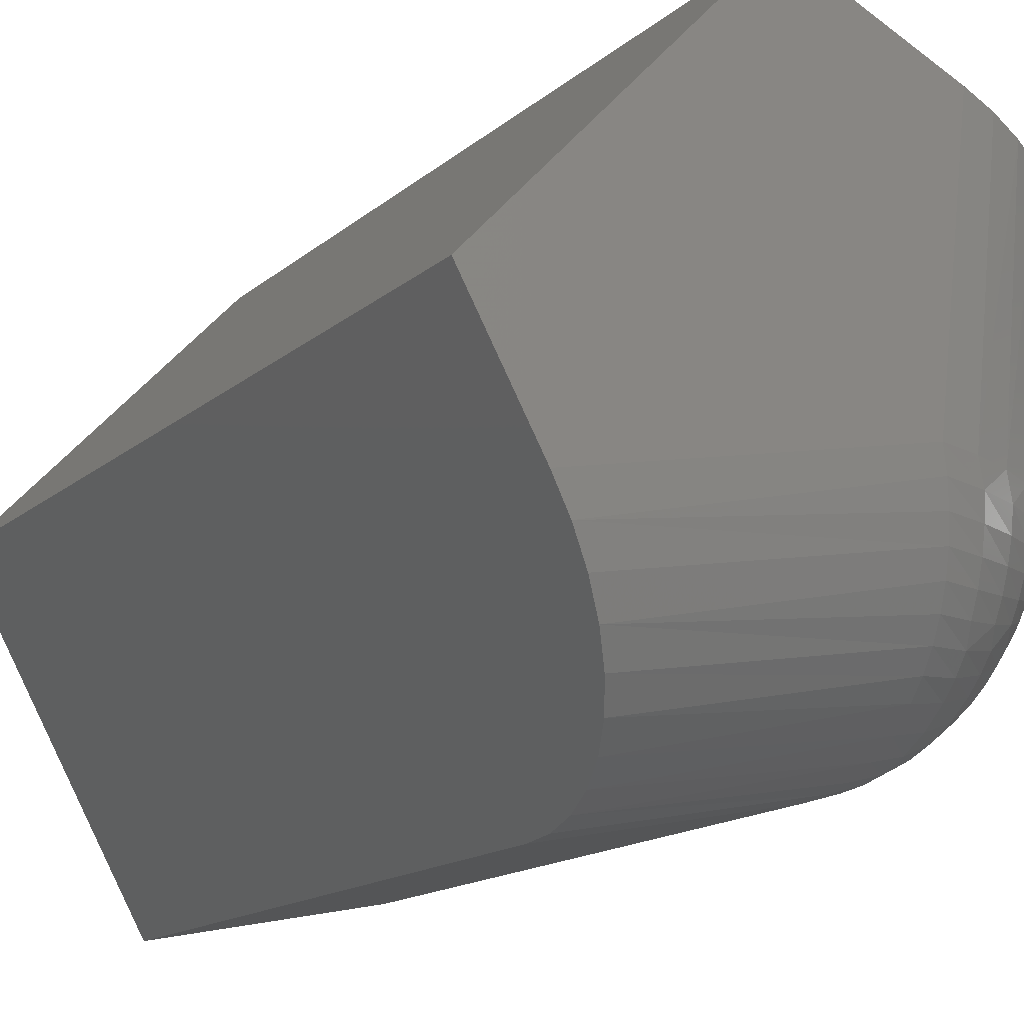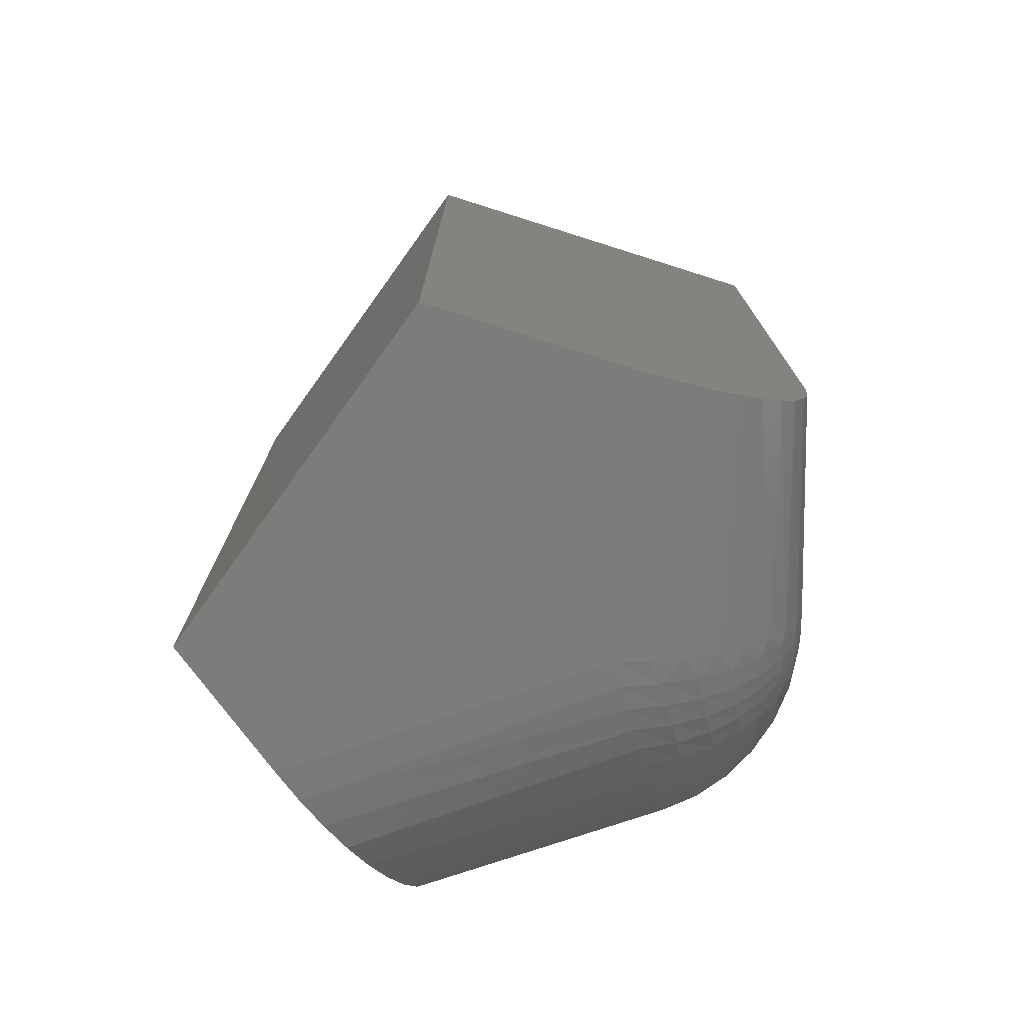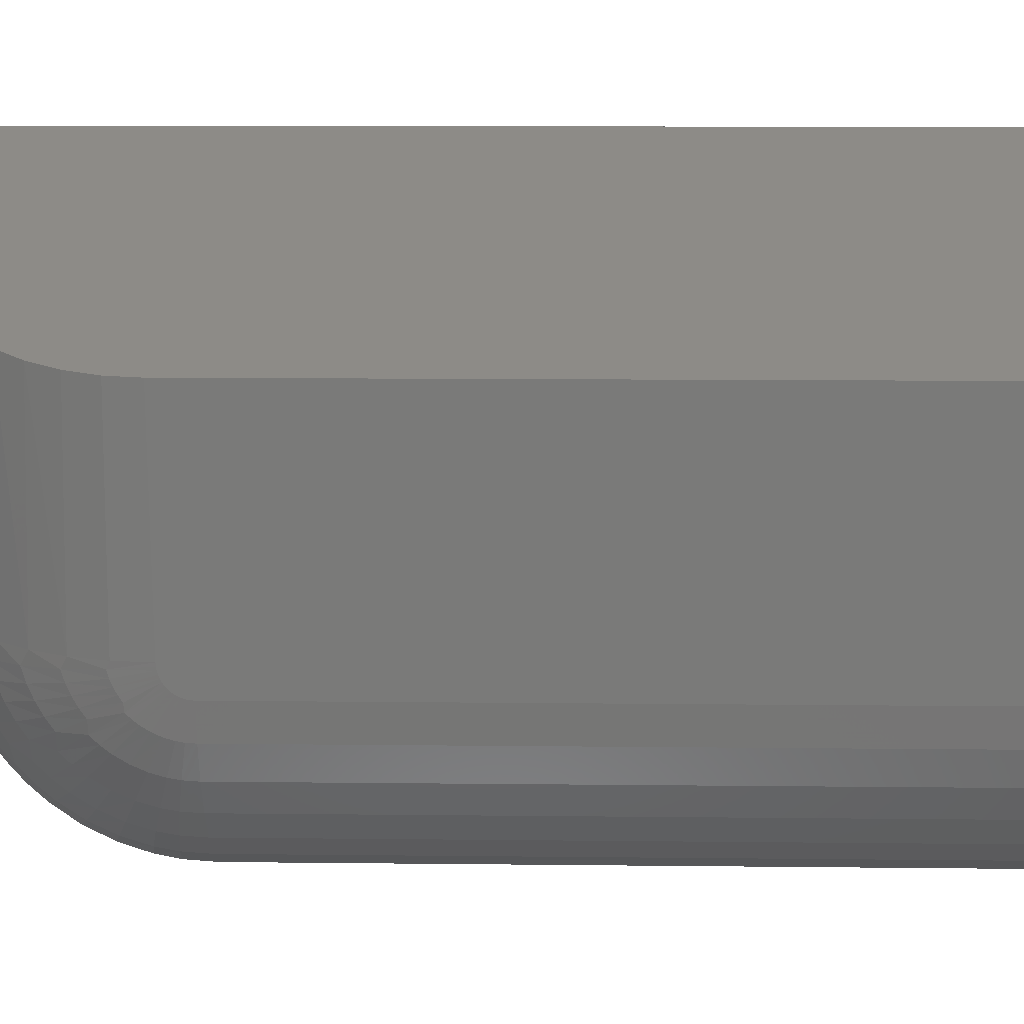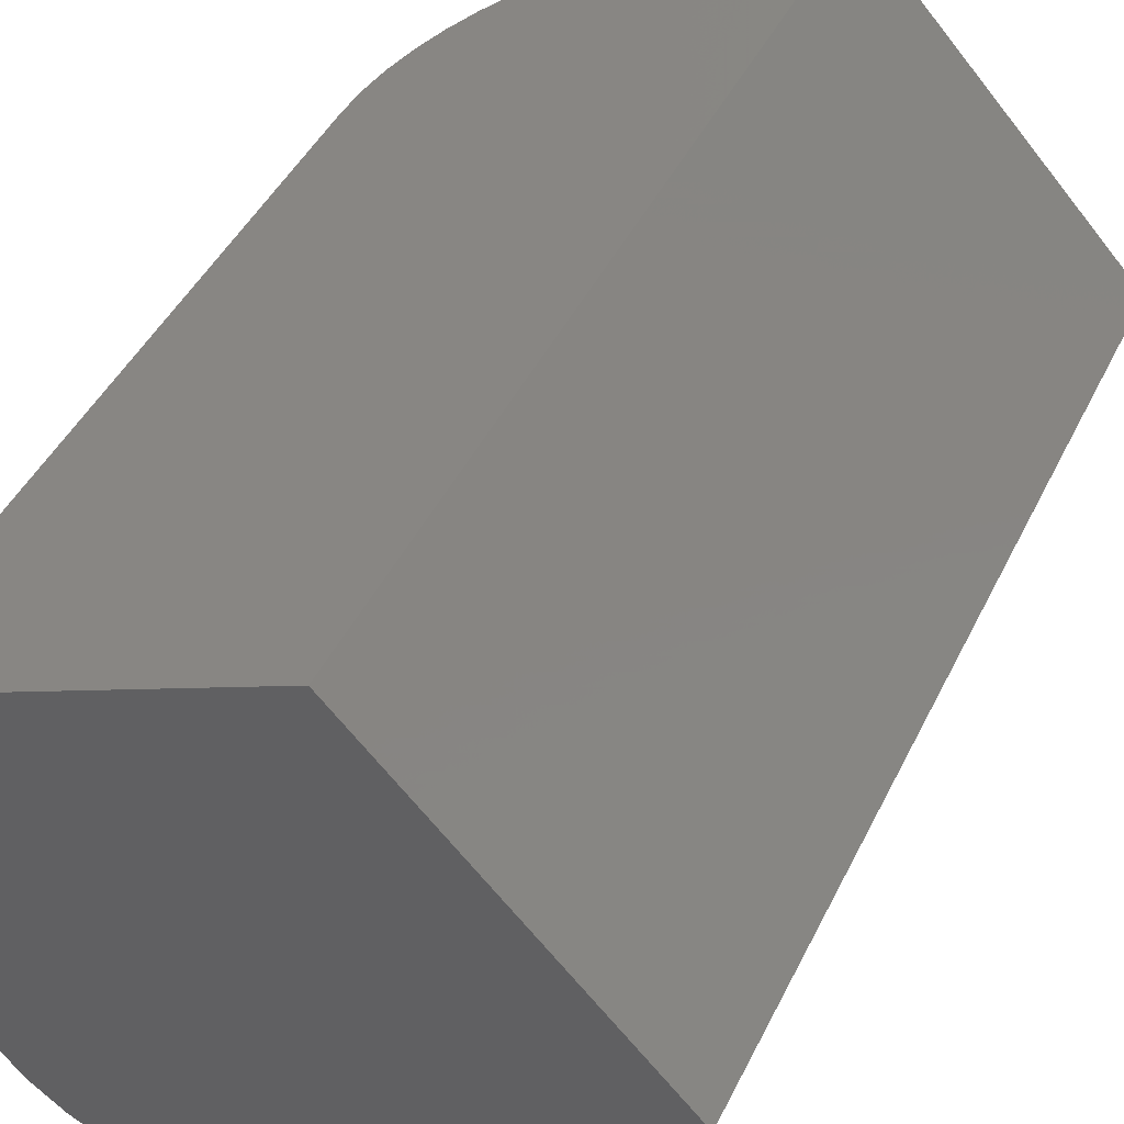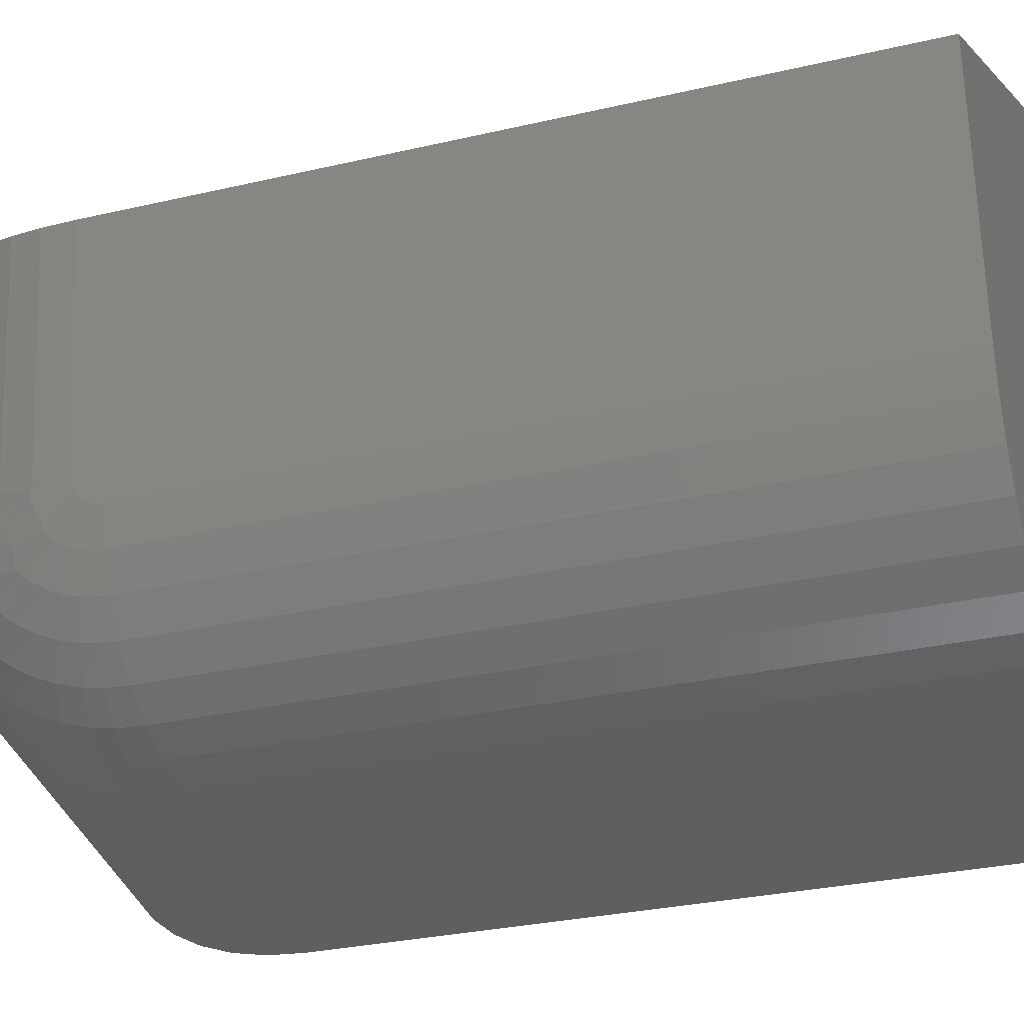
<metadata>
{"format":"stl","ext":"stl","renderer":"f3d","projection":"perspective","resolution":1024,"background":"white","views":[{"elev":-15.0,"azim":-30.4,"up":"+Z"},{"elev":-75.8,"azim":7.3,"up":"+Y"},{"elev":9.9,"azim":91.7,"up":"+Z"},{"elev":44.1,"azim":-155.4,"up":"+Z"},{"elev":-28.1,"azim":109.8,"up":"+Z"}]}
</metadata>
<code>
# stl→obj: 155 verts, 306 faces
v -0.1208 -0.6206 -0.2425
v 0.08563 -0.6351 -0.1951
v -0.1266 -0.648 -0.2321
v 0.08365 -0.6596 -0.1827
v -0.1345 -0.673 -0.218
v 0.08112 -0.682 -0.167
v -0.116 -0.5625 -0.251
v 0.08795 -0.5625 -0.2095
v -0.1172 -0.592 -0.2488
v 0.08765 -0.5888 -0.2077
v 0.08702 -0.609 -0.2037
v -0.1443 -0.6955 -0.2003
v 0.0789 -0.6971 -0.1532
v -0.1557 -0.7145 -0.1798
v 0.07642 -0.7106 -0.1378
v -0.1686 -0.7298 -0.1566
v 0.07373 -0.7224 -0.1211
v 0.07085 -0.7321 -0.1031
v -0.1825 -0.741 -0.1317
v 0.06781 -0.7399 -0.08425
v -0.197 -0.7477 -0.1057
v 0.06466 -0.7455 -0.06464
v 0.06143 -0.7489 -0.04455
v 0.05816 -0.75 -0.02422
v -0.2119 -0.75 -0.07914
v 0.08558 -0.75 0.2069
v -0.0509 -0.75 0.2701
v -0.2734 -0.75 0.03125
v 0.2196 -0.5825 -0.05636
v 0.2201 -0.5847 -0.05149
v 0.2198 -0.5837 -0.05399
v 0.2422 -0.5859 0.1344
v 0.2193 -0.581 -0.05857
v 0.2191 -0.5793 -0.06061
v 0.2188 -0.5774 -0.06244
v 0.2186 -0.5746 -0.06452
v 0.2184 -0.5716 -0.06615
v 0.2183 -0.5683 -0.06729
v 0.2182 -0.5658 -0.06781
v 0.2182 -0.5625 -0.06806
v 0.2182 2.109e-17 -0.06806
v 0.2422 3.506e-17 0.1344
v 0.2211 -0.5859 -0.04355
v 0.2208 -0.5858 -0.04624
v 0.2204 -0.5854 -0.0489
v -0.116 -8.888e-18 -0.251
v 0.08795 5.026e-18 -0.2095
v -0.2734 0 0.03125
v -0.0509 2.727e-17 0.2701
v 0.2121 1.896e-17 -0.09673
v 0.2011 1.665e-17 -0.1239
v 0.1854 1.424e-17 -0.1486
v 0.1655 1.179e-17 -0.1702
v 0.1422 9.387e-18 -0.1879
v 0.116 7.109e-18 -0.2011
v 0.1098 -0.748 0.1957
v 0.1335 -0.7421 0.1847
v 0.1562 -0.7324 0.1742
v 0.1773 -0.7189 0.1644
v 0.196 -0.7023 0.1558
v 0.2121 -0.6826 0.1483
v 0.225 -0.6607 0.1423
v 0.2345 -0.6368 0.1379
v 0.2402 -0.6117 0.1353
v 0.2121 -0.5625 -0.09673
v 0.2011 -0.5625 -0.1239
v 0.1854 -0.5625 -0.1486
v 0.1655 -0.5625 -0.1702
v 0.1422 -0.5625 -0.1879
v 0.116 -0.5625 -0.2011
v 0.2113 -0.6421 -0.04238
v 0.1993 -0.668 -0.04096
v 0.183 -0.6914 -0.03903
v 0.1629 -0.7116 -0.03664
v 0.1396 -0.728 -0.03388
v 0.1139 -0.7401 -0.03083
v 0.2186 -0.6144 -0.04325
v 0.08645 -0.7475 -0.02758
v 0.2174 -0.6169 -0.04913
v 0.1222 -0.7349 -0.05029
v 0.09245 -0.7448 -0.0478
v 0.1496 -0.7195 -0.05191
v 0.1736 -0.6992 -0.05261
v 0.1934 -0.6747 -0.05237
v 0.2081 -0.6469 -0.0512
v 0.137 -0.691 -0.1304
v 0.1286 -0.7058 -0.1179
v 0.1077 -0.7032 -0.136
v 0.1531 -0.6917 -0.1125
v 0.1633 -0.6746 -0.1214
v 0.1746 -0.6742 -0.1048
v 0.1853 -0.6545 -0.1091
v 0.1925 -0.6538 -0.09498
v 0.2024 -0.6317 -0.09416
v 0.2062 -0.6313 -0.0834
v 0.2139 -0.6068 -0.0771
v 0.2153 -0.6073 -0.07039
v 0.142 -0.5847 -0.1864
v 0.1158 -0.5871 -0.1995
v 0.1655 -0.5817 -0.169
v 0.1854 -0.5782 -0.1477
v 0.2011 -0.5743 -0.1231
v 0.2122 -0.5701 -0.09625
v 0.1739 -0.6949 -0.06679
v 0.1505 -0.7149 -0.06828
v 0.1239 -0.7303 -0.06842
v 0.09493 -0.7406 -0.06719
v 0.1931 -0.6711 -0.06398
v 0.2076 -0.6442 -0.05996
v 0.2168 -0.6153 -0.05487
v 0.1741 -0.6892 -0.08028
v 0.1514 -0.7086 -0.08393
v 0.1255 -0.7238 -0.08584
v 0.09734 -0.7344 -0.08595
v 0.1929 -0.6663 -0.075
v 0.2071 -0.6407 -0.06829
v 0.2163 -0.6132 -0.06036
v 0.1744 -0.6823 -0.09297
v 0.1523 -0.7009 -0.0987
v 0.1271 -0.7156 -0.1024
v 0.09966 -0.7262 -0.1039
v 0.1927 -0.6606 -0.08536
v 0.2067 -0.6364 -0.07613
v 0.2158 -0.6105 -0.06555
v 0.1019 -0.7161 -0.1207
v 0.1637 -0.6635 -0.1321
v 0.1382 -0.6785 -0.143
v 0.1095 -0.6899 -0.1501
v 0.1853 -0.6454 -0.1178
v 0.2021 -0.6248 -0.1007
v 0.2135 -0.6025 -0.08142
v 0.1642 -0.6515 -0.1416
v 0.1391 -0.6649 -0.1542
v 0.1111 -0.6752 -0.1627
v 0.1853 -0.6354 -0.1256
v 0.2019 -0.6173 -0.1065
v 0.2132 -0.5977 -0.08524
v 0.1647 -0.6342 -0.1523
v 0.1403 -0.6452 -0.1668
v 0.1129 -0.6537 -0.177
v 0.1854 -0.6212 -0.1342
v 0.2016 -0.6066 -0.113
v 0.2128 -0.5909 -0.08954
v 0.1651 -0.6158 -0.1606
v 0.1411 -0.6241 -0.1765
v 0.1144 -0.6305 -0.1881
v 0.1854 -0.6061 -0.1409
v 0.2014 -0.5953 -0.1181
v 0.2125 -0.5836 -0.09287
v 0.1654 -0.5965 -0.1664
v 0.1418 -0.6018 -0.1833
v 0.1154 -0.606 -0.1959
v 0.1854 -0.5903 -0.1455
v 0.2012 -0.5834 -0.1216
v 0.2123 -0.576 -0.09519
f 1 2 3
f 2 4 3
f 5 3 4
f 4 6 5
f 7 8 9
f 9 8 10
f 9 10 1
f 1 10 11
f 1 11 2
f 5 6 12
f 12 6 13
f 12 13 14
f 14 13 15
f 14 15 16
f 16 15 17
f 16 17 18
f 16 18 19
f 19 18 20
f 19 20 21
f 21 20 22
f 21 22 23
f 23 24 21
f 21 24 25
f 26 27 24
f 24 27 28
f 24 28 25
f 29 30 31
f 32 30 29
f 32 29 33
f 32 33 34
f 32 34 35
f 32 35 36
f 32 36 37
f 32 37 38
f 32 38 39
f 32 39 40
f 32 40 41
f 32 41 42
f 30 32 43
f 30 43 44
f 30 44 45
f 46 47 7
f 7 47 8
f 48 49 42
f 48 42 41
f 48 41 50
f 48 50 51
f 48 51 52
f 48 52 53
f 48 53 54
f 48 54 55
f 48 55 47
f 48 47 46
f 27 26 56
f 27 56 57
f 27 57 58
f 27 58 59
f 27 59 60
f 27 60 61
f 27 61 62
f 27 62 63
f 27 63 64
f 27 64 32
f 27 32 42
f 27 42 49
f 41 40 50
f 50 40 65
f 50 65 51
f 51 65 66
f 51 66 52
f 52 66 67
f 52 67 53
f 53 67 68
f 53 68 54
f 54 68 69
f 54 69 55
f 55 69 70
f 55 70 47
f 47 70 8
f 71 62 72
f 72 62 61
f 72 61 73
f 73 61 60
f 73 60 74
f 60 59 74
f 75 74 59
f 59 58 75
f 76 75 58
f 43 32 77
f 77 32 64
f 77 64 71
f 71 64 63
f 71 63 62
f 26 24 56
f 56 24 78
f 56 78 57
f 57 78 76
f 57 76 58
f 77 79 43
f 79 44 43
f 80 76 81
f 75 76 80
f 82 75 80
f 74 75 82
f 83 74 82
f 73 74 83
f 84 73 83
f 84 72 73
f 72 84 85
f 85 71 72
f 71 85 79
f 79 77 71
f 86 87 88
f 89 87 86
f 90 89 86
f 91 89 90
f 92 91 90
f 92 93 91
f 93 92 94
f 94 95 93
f 95 94 96
f 96 97 95
f 29 97 96
f 33 29 96
f 68 98 69
f 69 98 99
f 69 99 70
f 70 99 10
f 70 10 8
f 98 68 100
f 100 68 67
f 100 67 101
f 101 67 66
f 101 66 102
f 102 66 65
f 102 65 103
f 103 65 40
f 103 40 39
f 76 78 81
f 81 78 24
f 81 24 23
f 104 82 105
f 105 82 80
f 105 80 106
f 106 80 81
f 106 81 107
f 107 81 23
f 107 23 22
f 82 104 83
f 83 104 108
f 83 108 84
f 84 108 109
f 84 109 85
f 85 109 110
f 85 110 79
f 79 110 45
f 79 45 44
f 111 105 112
f 112 105 106
f 112 106 113
f 113 106 107
f 113 107 114
f 114 107 22
f 114 22 20
f 105 111 104
f 104 111 115
f 104 115 108
f 108 115 116
f 108 116 109
f 109 116 117
f 109 117 110
f 110 117 30
f 110 30 45
f 118 112 119
f 119 112 113
f 119 113 120
f 120 113 114
f 120 114 121
f 121 114 20
f 121 20 18
f 112 118 111
f 111 118 122
f 111 122 115
f 115 122 123
f 115 123 116
f 116 123 124
f 116 124 117
f 117 124 31
f 117 31 30
f 91 119 89
f 89 119 120
f 89 120 87
f 87 120 121
f 87 121 125
f 125 121 18
f 125 18 17
f 119 91 118
f 118 91 93
f 118 93 122
f 122 93 95
f 122 95 123
f 123 95 97
f 123 97 124
f 124 97 29
f 124 29 31
f 87 125 88
f 88 125 17
f 88 17 15
f 126 86 127
f 127 86 88
f 127 88 128
f 128 88 15
f 128 15 13
f 86 126 90
f 90 126 129
f 90 129 92
f 92 129 130
f 92 130 94
f 94 130 131
f 94 131 96
f 96 131 34
f 96 34 33
f 132 127 133
f 133 127 128
f 133 128 134
f 134 128 13
f 134 13 6
f 127 132 126
f 126 132 135
f 126 135 129
f 129 135 136
f 129 136 130
f 130 136 137
f 130 137 131
f 131 137 35
f 131 35 34
f 138 133 139
f 139 133 134
f 139 134 140
f 140 134 6
f 140 6 4
f 133 138 132
f 132 138 141
f 132 141 135
f 135 141 142
f 135 142 136
f 136 142 143
f 136 143 137
f 137 143 36
f 137 36 35
f 144 139 145
f 145 139 140
f 145 140 146
f 146 140 4
f 146 4 2
f 139 144 138
f 138 144 147
f 138 147 141
f 141 147 148
f 141 148 142
f 142 148 149
f 142 149 143
f 143 149 37
f 143 37 36
f 150 145 151
f 151 145 146
f 151 146 152
f 152 146 2
f 152 2 11
f 145 150 144
f 144 150 153
f 144 153 147
f 147 153 154
f 147 154 148
f 148 154 155
f 148 155 149
f 149 155 38
f 149 38 37
f 100 151 98
f 98 151 152
f 98 152 99
f 99 152 11
f 99 11 10
f 151 100 150
f 150 100 101
f 150 101 153
f 153 101 102
f 153 102 154
f 154 102 103
f 154 103 155
f 155 103 39
f 155 39 38
f 28 48 46
f 28 46 7
f 28 7 9
f 28 9 1
f 28 1 3
f 28 3 5
f 28 5 12
f 28 12 14
f 28 14 16
f 28 16 19
f 28 19 21
f 28 21 25
f 49 48 27
f 27 48 28

</code>
